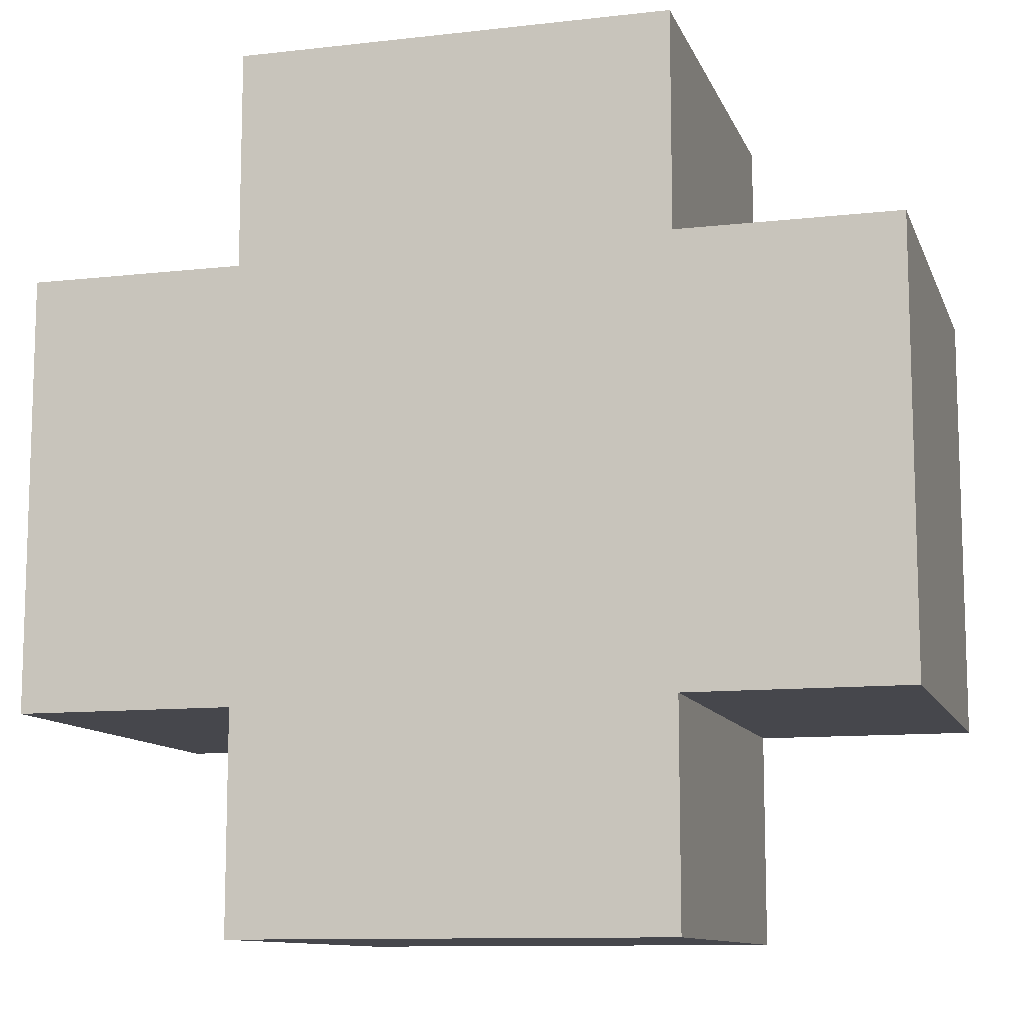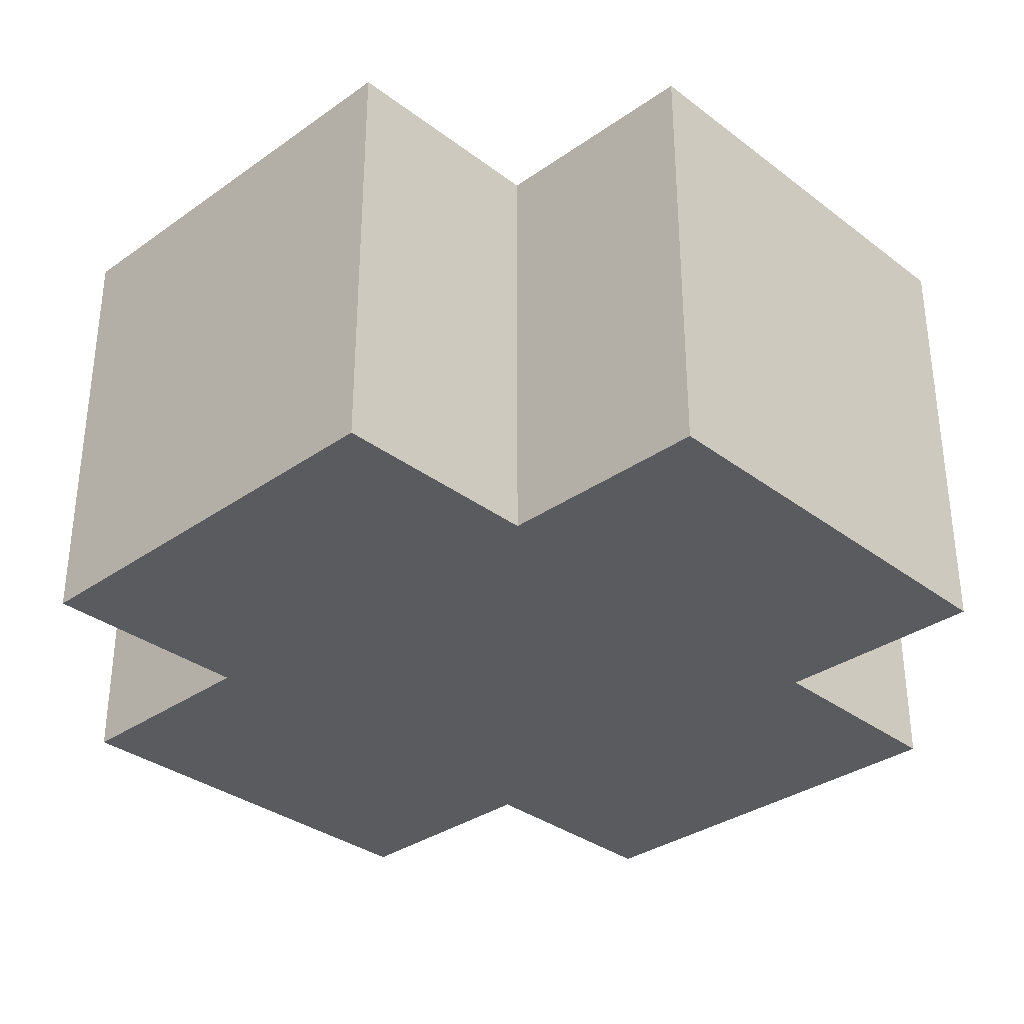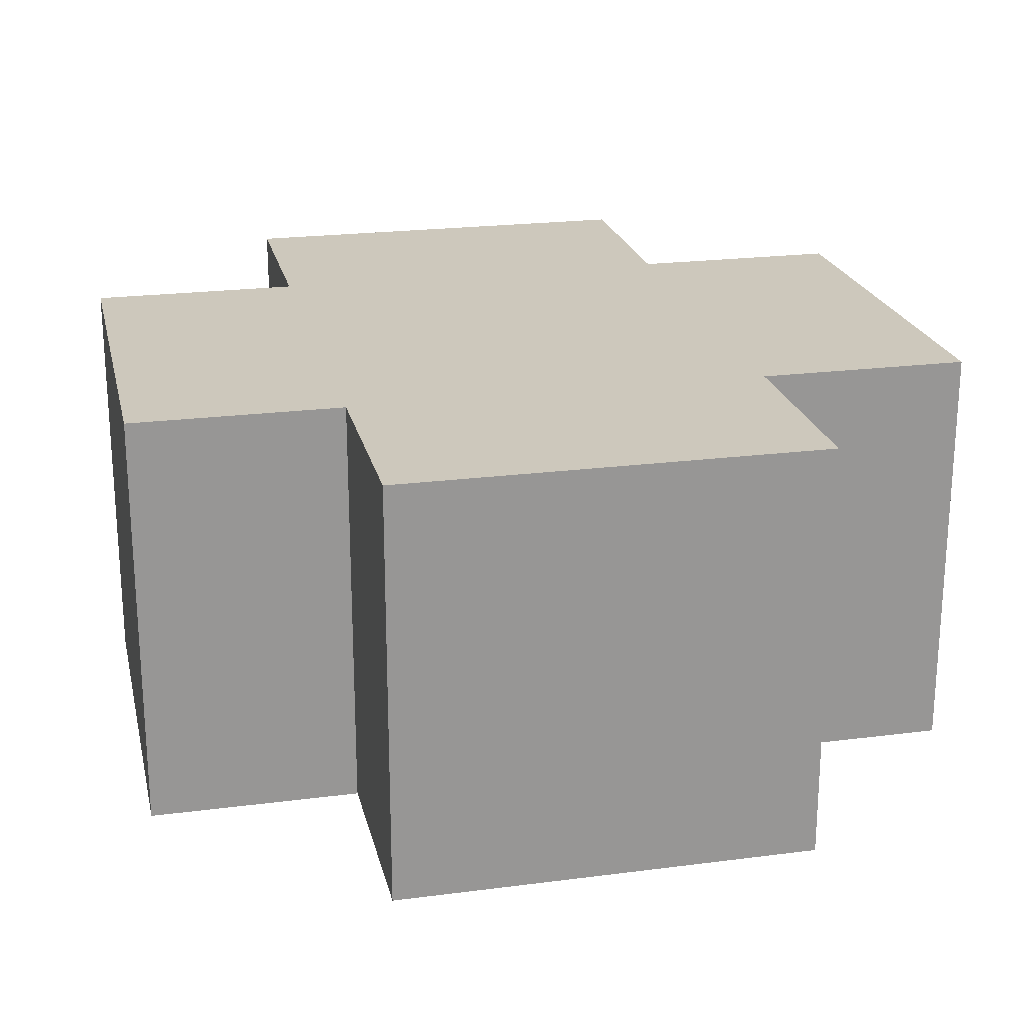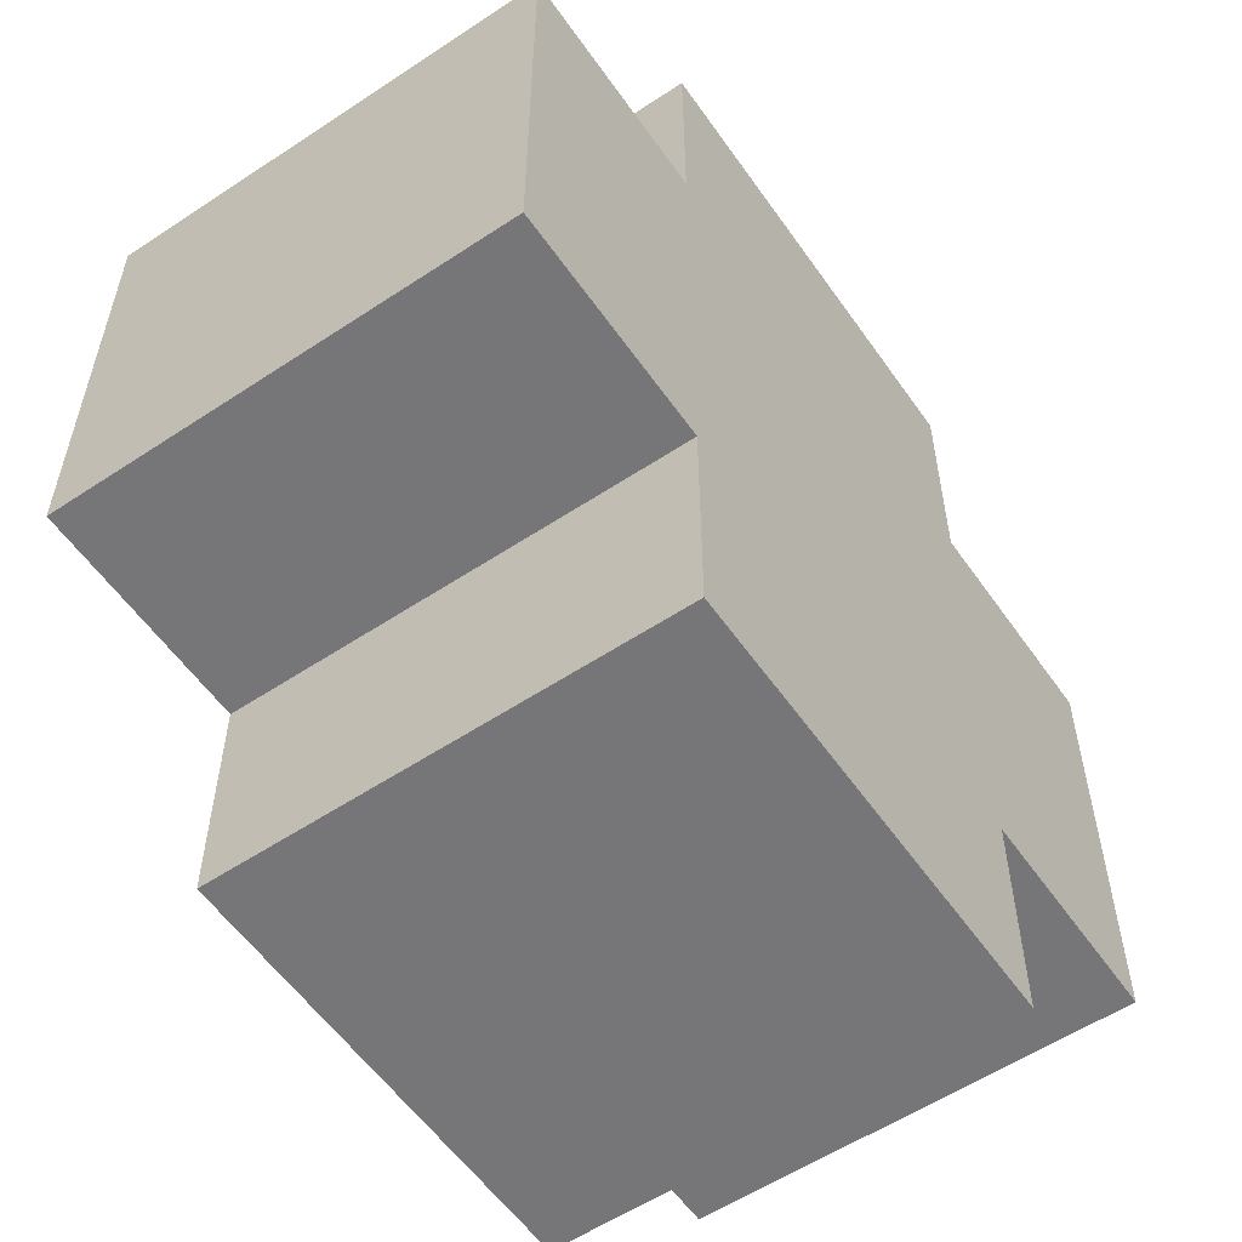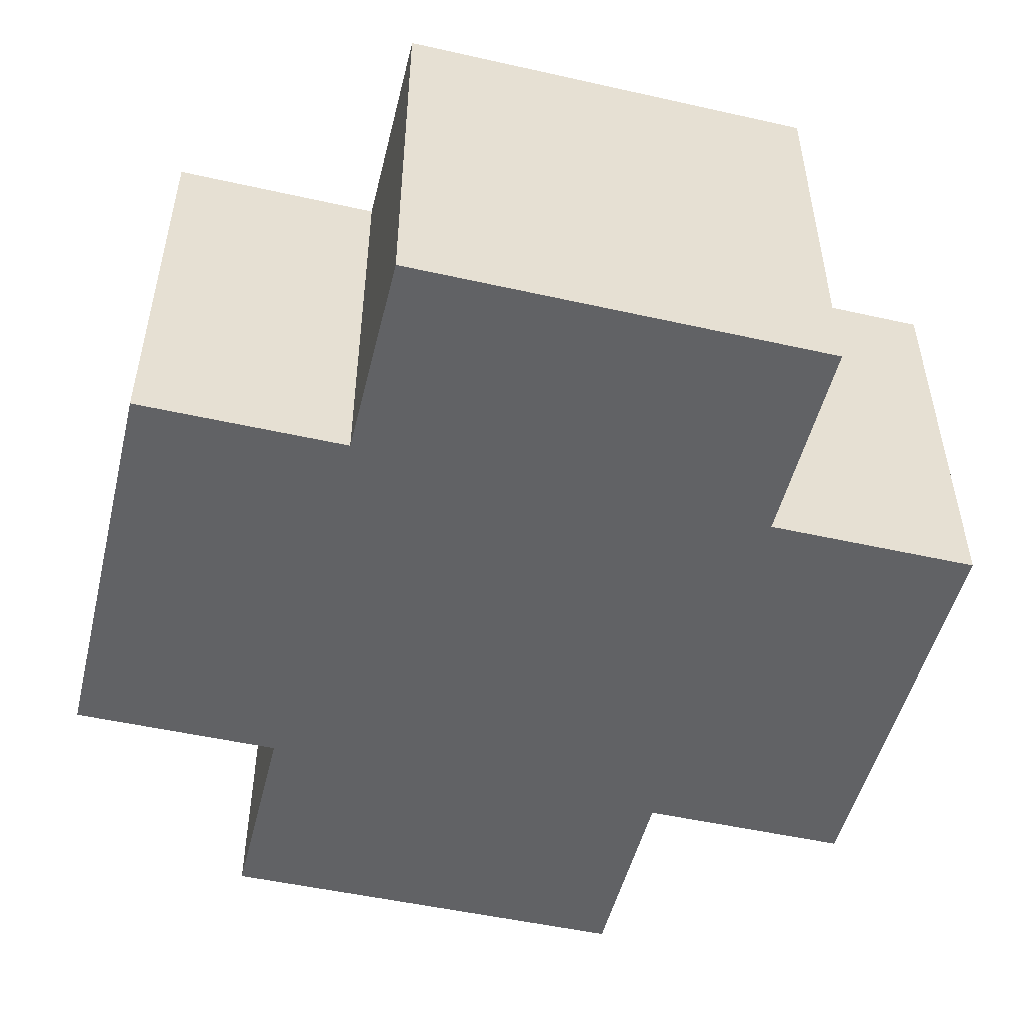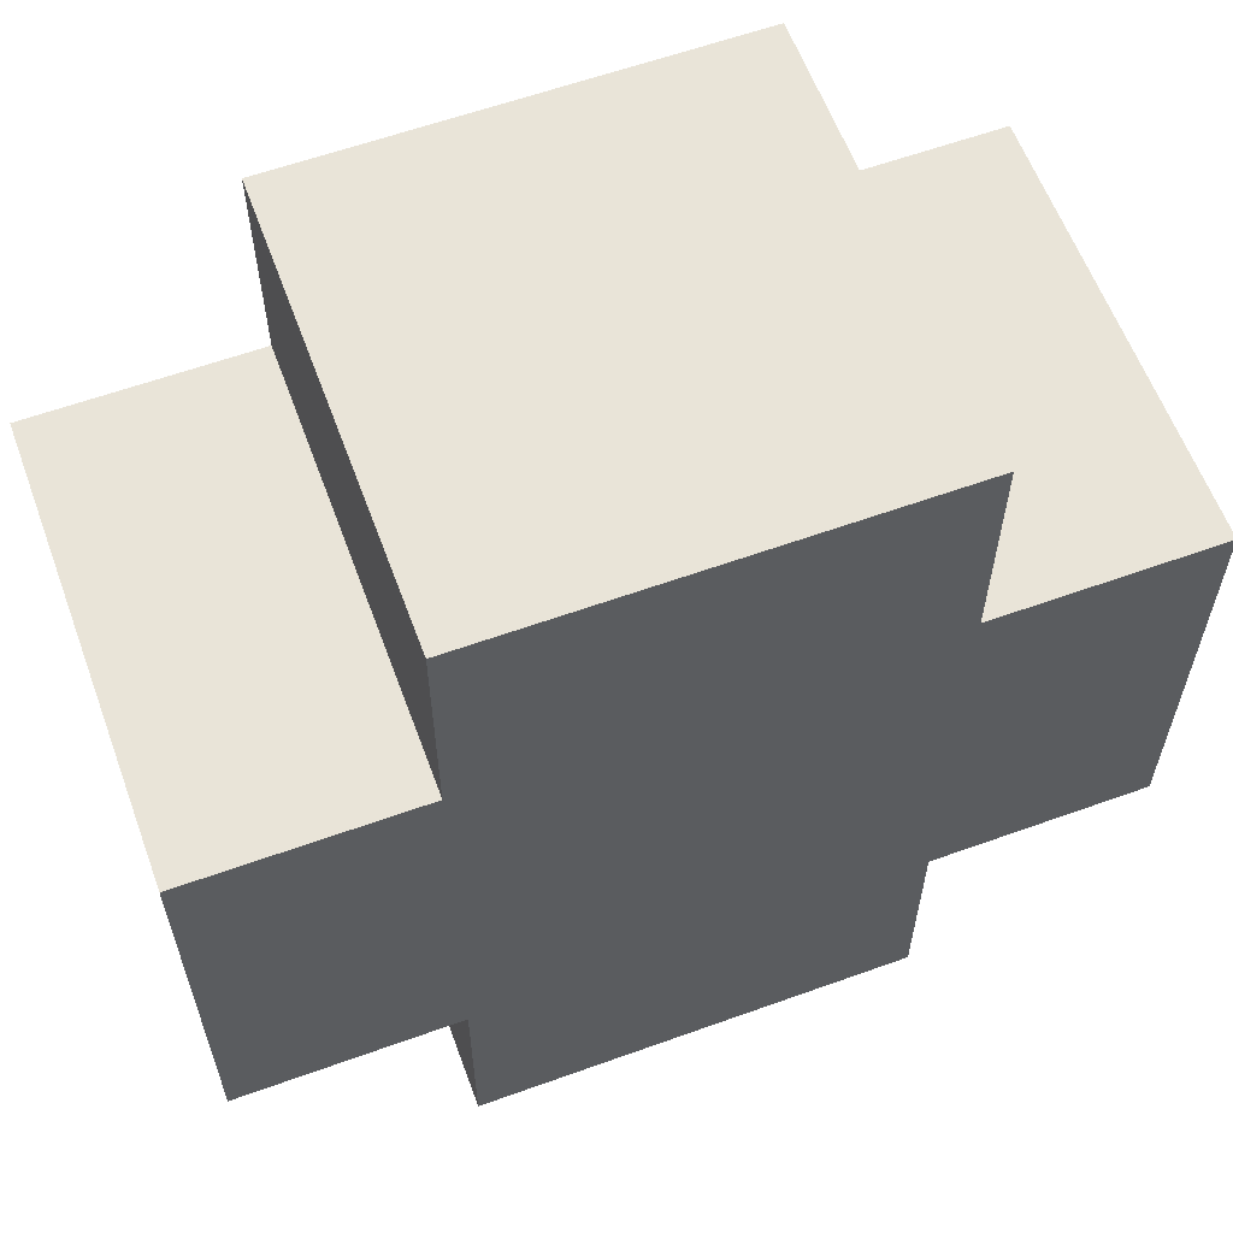
<metadata>
{"format":"obj","ext":"obj","renderer":"f3d","projection":"perspective","resolution":1024,"background":"white","views":[{"elev":-10.9,"azim":-164.2,"up":"+Z"},{"elev":-33.2,"azim":134.0,"up":"+Y"},{"elev":22.1,"azim":-12.7,"up":"+Y"},{"elev":-56.9,"azim":-55.4,"up":"+Z"},{"elev":-50.6,"azim":-13.8,"up":"+Y"},{"elev":60.5,"azim":159.8,"up":"+Z"}]}
</metadata>
<code>
o Escenario_3_chocorramosurvivor-0-1
v 8.4 0 -3.9
v 8.4 0 -3.7
v 8.4 0.2 -3.7
v 8.8 0 -3.9
v 8.8 0.2 -3.7
v 8.7 0.2 -4
v 8.8 0.2 -3.9
v 8.7 0.2 -3.6
v 8.5 0 -3.7
v 8.5 0 -3.6
v 8.7 0 -3.9
v 8.5 0 -4
v 8.7 0 -3.7
v 8.7 0 -4
v 8.7 0 -3.6
v 8.5 0 -3.9
v 8.8 0 -3.7
v 8.5 0.2 -3.9
v 8.4 0.2 -3.9
v 8.7 0.2 -3.7
v 8.5 0.2 -3.6
v 8.5 0.2 -3.7
v 8.7 0.2 -3.9
v 8.5 0.2 -4
f 17 20 13
f 24 14 12
f 16 11 13
f 20 23 18
f 19 16 1
f 21 9 10
f 18 12 16
f 6 11 14
f 3 1 2
f 21 15 8
f 20 15 13
f 23 4 11
f 4 5 17
f 22 2 9
f 17 5 20
f 24 6 14
f 15 10 9
f 9 2 1
f 16 12 14
f 9 1 16
f 13 15 9
f 4 17 13
f 16 14 11
f 11 4 13
f 13 9 16
f 19 3 22
f 22 21 8
f 20 5 7
f 22 8 20
f 18 19 22
f 6 24 18
f 20 7 23
f 23 6 18
f 18 22 20
f 19 18 16
f 21 22 9
f 18 24 12
f 6 23 11
f 3 19 1
f 21 10 15
f 20 8 15
f 23 7 4
f 4 7 5
f 22 3 2

</code>
